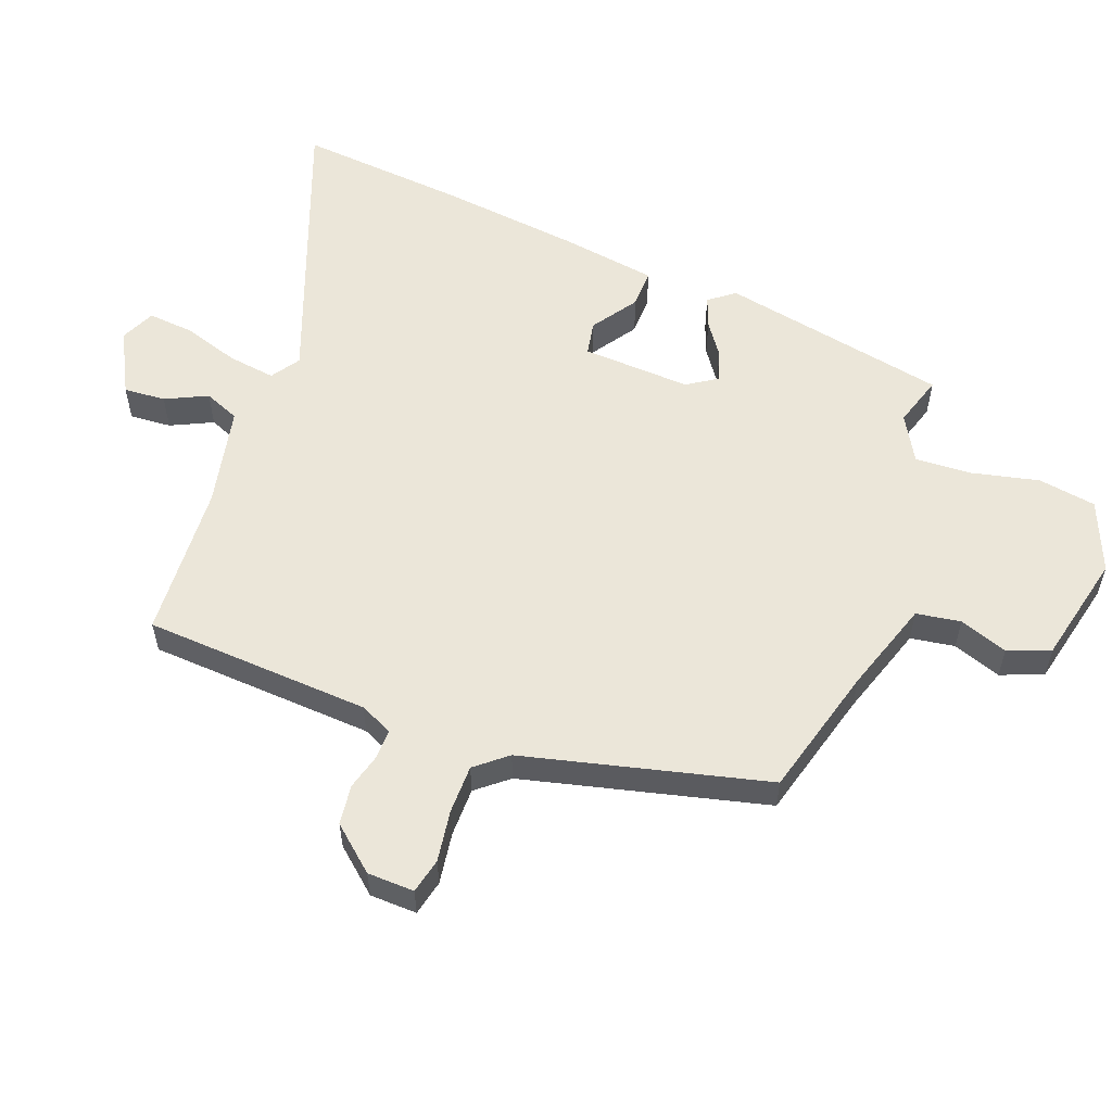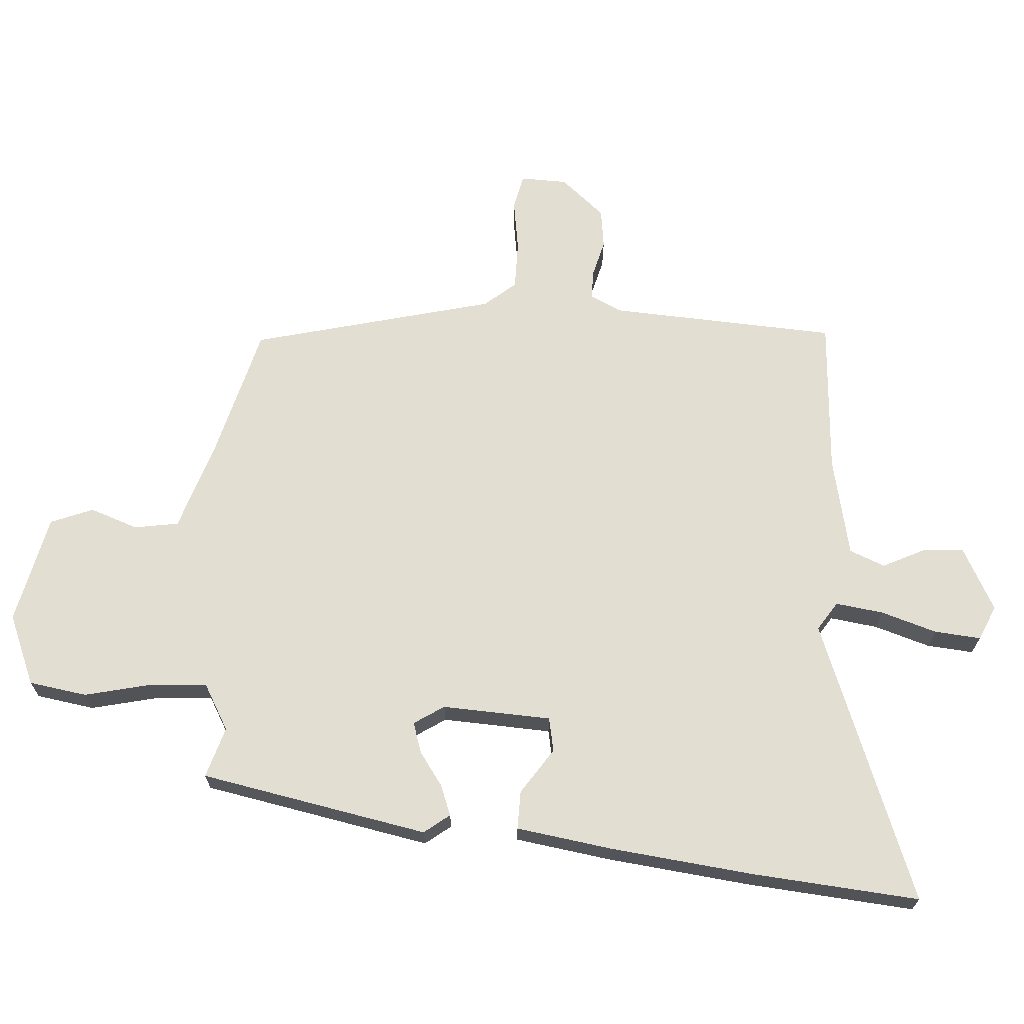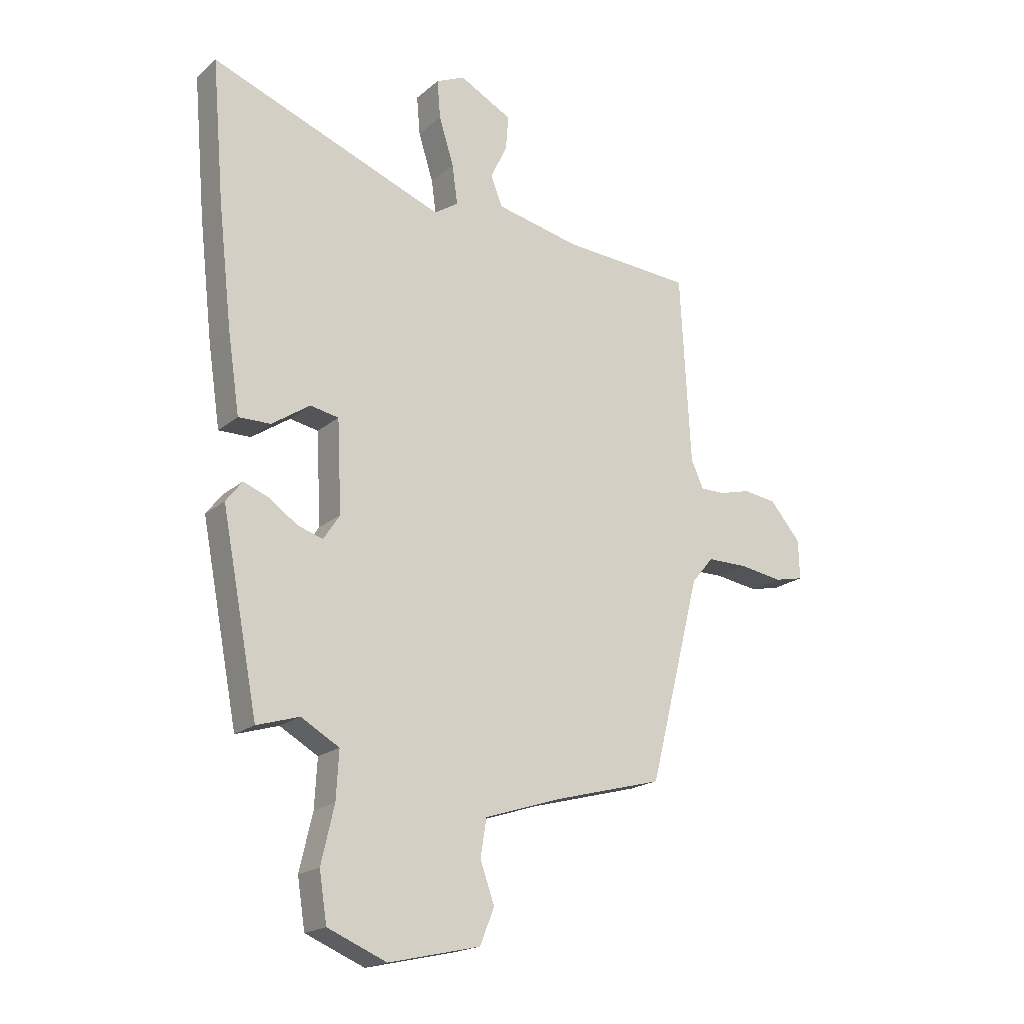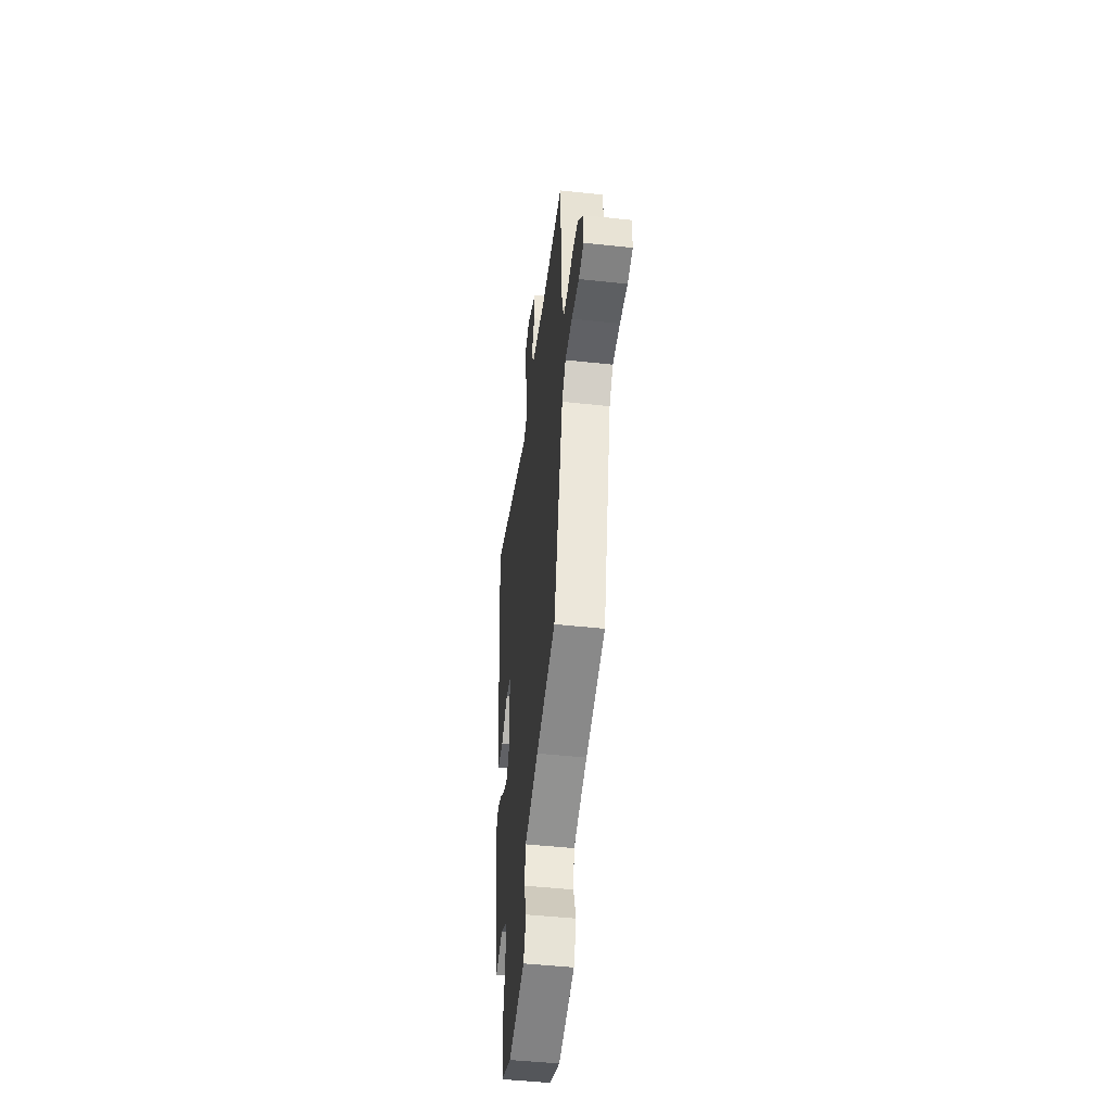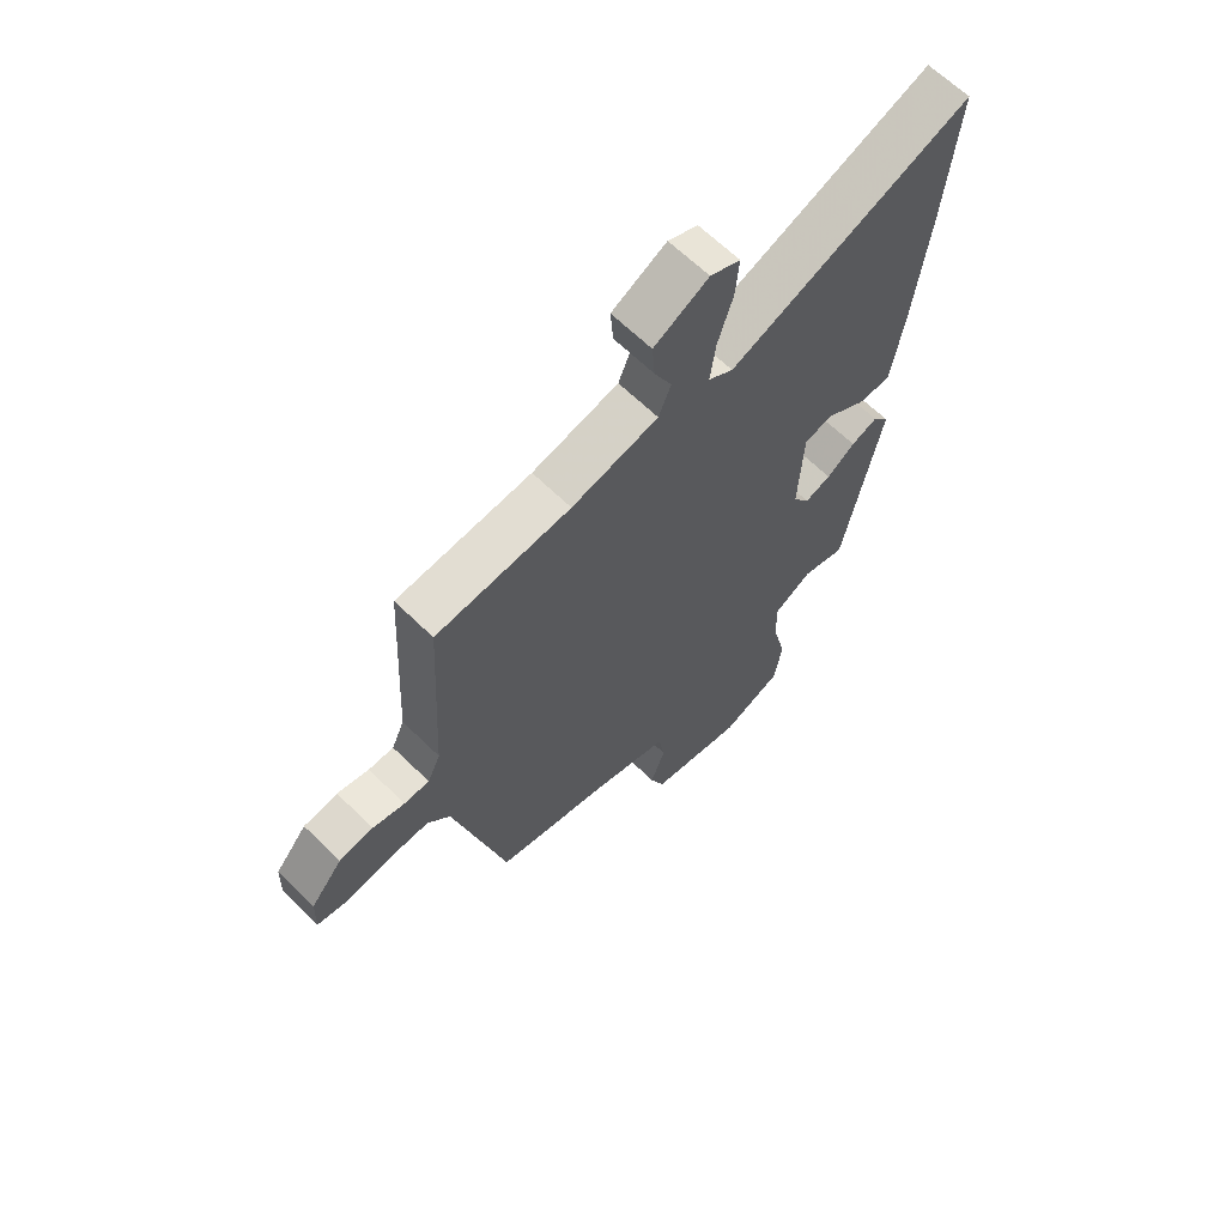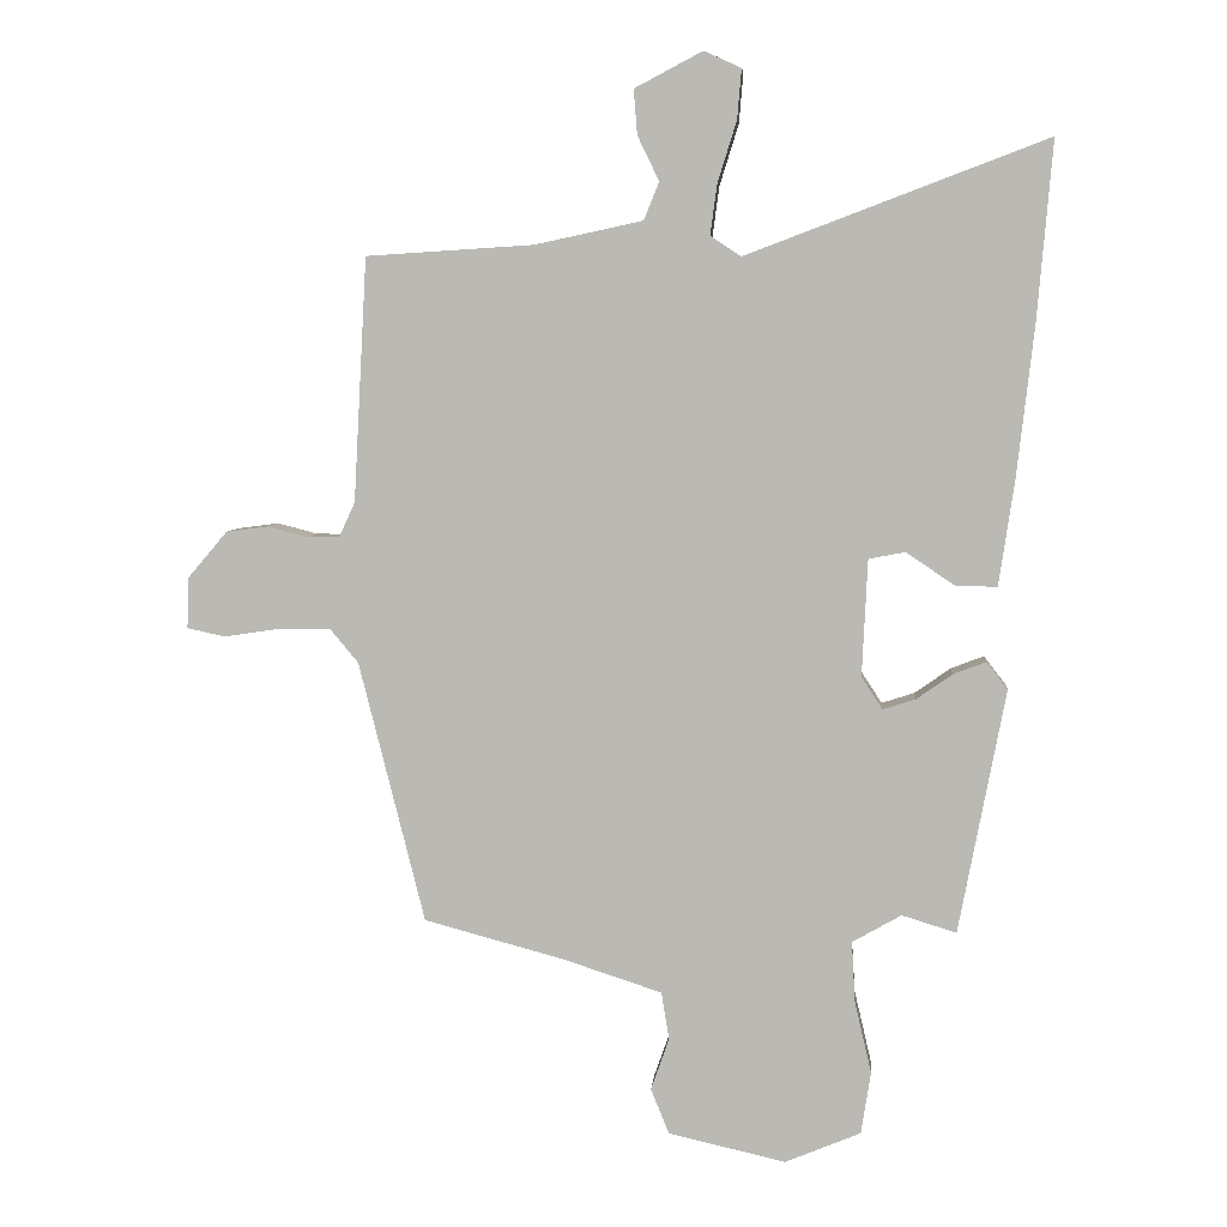
<metadata>
{"format":"obj","ext":"obj","renderer":"f3d","projection":"perspective","resolution":1024,"background":"white","views":[{"elev":56.5,"azim":110.8,"up":"+Y"},{"elev":67.9,"azim":-86.1,"up":"+Y"},{"elev":-19.2,"azim":-33.3,"up":"+Z"},{"elev":-48.1,"azim":83.1,"up":"+Z"},{"elev":64.7,"azim":134.5,"up":"+Z"},{"elev":5.7,"azim":-175.3,"up":"+Z"}]}
</metadata>
<code>
v 0.37 0.07 -0.472
v 0.169 0.07 -0.526
v 0.028 0.07 -0.572
v 0.017 0.07 -0.64
v 0.043 0.07 -0.714
v 0.017 0.07 -0.779
v -0.151 0.07 -0.817
v -0.259 0.07 -0.772
v -0.273 0.07 -0.683
v -0.249 0.07 -0.58
v -0.244 0.07 -0.493
v -0.314 0.07 -0.453
v -0.392 0.07 -0.477
v -0.459 0.07 -0.128
v -0.429 0.07 -0.089
v -0.382 0.07 -0.107
v -0.331 0.07 -0.143
v -0.284 0.07 -0.158
v -0.254 0.07 -0.112
v -0.262 0.07 0.055
v -0.314 0.07 0.065
v -0.384 0.07 0.018
v -0.443 0.07 0.017
v -0.465 0.07 0.164
v -0.49 0.07 0.383
v -0.512 0.07 0.64
v -0.082 0.07 0.477
v -0.038 0.07 0.506
v -0.048 0.07 0.579
v -0.075 0.07 0.665
v -0.081 0.07 0.736
v -0.028 0.07 0.76
v 0.069 0.07 0.709
v 0.064 0.07 0.645
v 0.033 0.07 0.581
v 0.055 0.07 0.527
v 0.209 0.07 0.494
v 0.448 0.07 0.479
v 0.467 0.07 0.131
v 0.49 0.07 0.081
v 0.535 0.07 0.081
v 0.592 0.07 0.096
v 0.653 0.07 0.088
v 0.71 0.07 0.021
v 0.712 0.07 -0.051
v 0.658 0.07 -0.063
v 0.579 0.07 -0.051
v 0.504 0.07 -0.051
v 0.464 0.07 -0.099
v 0.37 0 -0.472
v 0.169 0 -0.526
v 0.028 0 -0.572
v 0.017 0 -0.64
v 0.043 0 -0.714
v 0.017 0 -0.779
v -0.151 0 -0.817
v -0.259 0 -0.772
v -0.273 0 -0.683
v -0.249 0 -0.58
v -0.244 0 -0.493
v -0.314 0 -0.453
v -0.392 0 -0.477
v -0.459 0 -0.128
v -0.429 0 -0.089
v -0.382 0 -0.107
v -0.331 0 -0.143
v -0.284 0 -0.158
v -0.254 0 -0.112
v -0.262 0 0.055
v -0.314 0 0.065
v -0.384 0 0.018
v -0.443 0 0.017
v -0.465 0 0.164
v -0.49 0 0.383
v -0.512 0 0.64
v -0.082 0 0.477
v -0.038 0 0.506
v -0.048 0 0.579
v -0.075 0 0.665
v -0.081 0 0.736
v -0.028 0 0.76
v 0.069 0 0.709
v 0.064 0 0.645
v 0.033 0 0.581
v 0.055 0 0.527
v 0.209 0 0.494
v 0.448 0 0.479
v 0.467 0 0.131
v 0.49 0 0.081
v 0.535 0 0.081
v 0.592 0 0.096
v 0.653 0 0.088
v 0.71 0 0.021
v 0.712 0 -0.051
v 0.658 0 -0.063
v 0.579 0 -0.051
v 0.504 0 -0.051
v 0.464 0 -0.099
f 44 45 46 47
f 44 47 48
f 41 42 43 44
f 40 41 44 48
f 39 40 48 49
f 37 38 39 49
f 32 33 34 35
f 30 31 32 35
f 29 30 35 36
f 28 29 36
f 27 28 36 37
f 25 26 27
f 21 22 23 24
f 20 21 24 25
f 14 15 16 17
f 12 13 14 17
f 11 12 17 18
f 7 8 9 10
f 7 10 11
f 4 5 6 7
f 3 4 7 11
f 2 3 11 18
f 20 25 27 37
f 19 20 37 49
f 18 19 49
f 1 2 18 49
f 96 95 94 93
f 97 96 93
f 93 92 91 90
f 97 93 90 89
f 98 97 89 88
f 98 88 87 86
f 84 83 82 81
f 84 81 80 79
f 85 84 79 78
f 85 78 77
f 86 85 77 76
f 76 75 74
f 73 72 71 70
f 74 73 70 69
f 66 65 64 63
f 66 63 62 61
f 67 66 61 60
f 59 58 57 56
f 60 59 56
f 56 55 54 53
f 60 56 53 52
f 67 60 52 51
f 86 76 74 69
f 98 86 69 68
f 98 68 67
f 98 67 51 50
f 1 50 51 2
f 2 51 52 3
f 3 52 53 4
f 4 53 54 5
f 5 54 55 6
f 6 55 56 7
f 7 56 57 8
f 8 57 58 9
f 9 58 59 10
f 10 59 60 11
f 11 60 61 12
f 12 61 62 13
f 13 62 63 14
f 14 63 64 15
f 15 64 65 16
f 16 65 66 17
f 17 66 67 18
f 18 67 68 19
f 19 68 69 20
f 20 69 70 21
f 21 70 71 22
f 22 71 72 23
f 23 72 73 24
f 24 73 74 25
f 25 74 75 26
f 26 75 76 27
f 27 76 77 28
f 28 77 78 29
f 29 78 79 30
f 30 79 80 31
f 31 80 81 32
f 32 81 82 33
f 33 82 83 34
f 34 83 84 35
f 35 84 85 36
f 36 85 86 37
f 37 86 87 38
f 38 87 88 39
f 39 88 89 40
f 40 89 90 41
f 41 90 91 42
f 42 91 92 43
f 43 92 93 44
f 44 93 94 45
f 45 94 95 46
f 46 95 96 47
f 47 96 97 48
f 48 97 98 49
f 49 98 50 1

</code>
